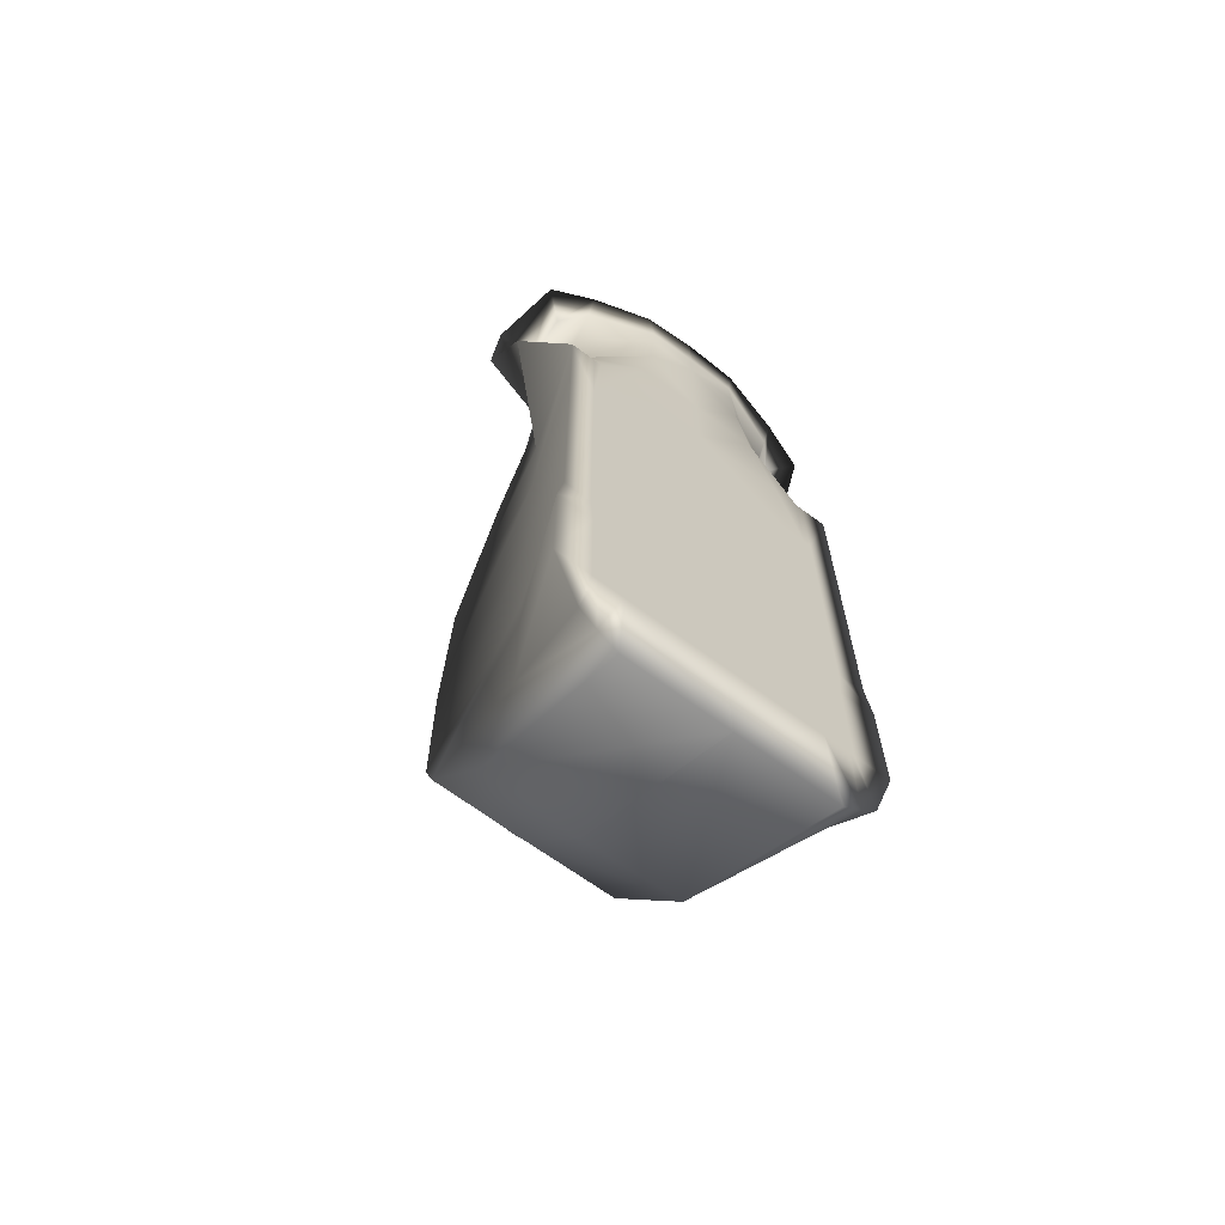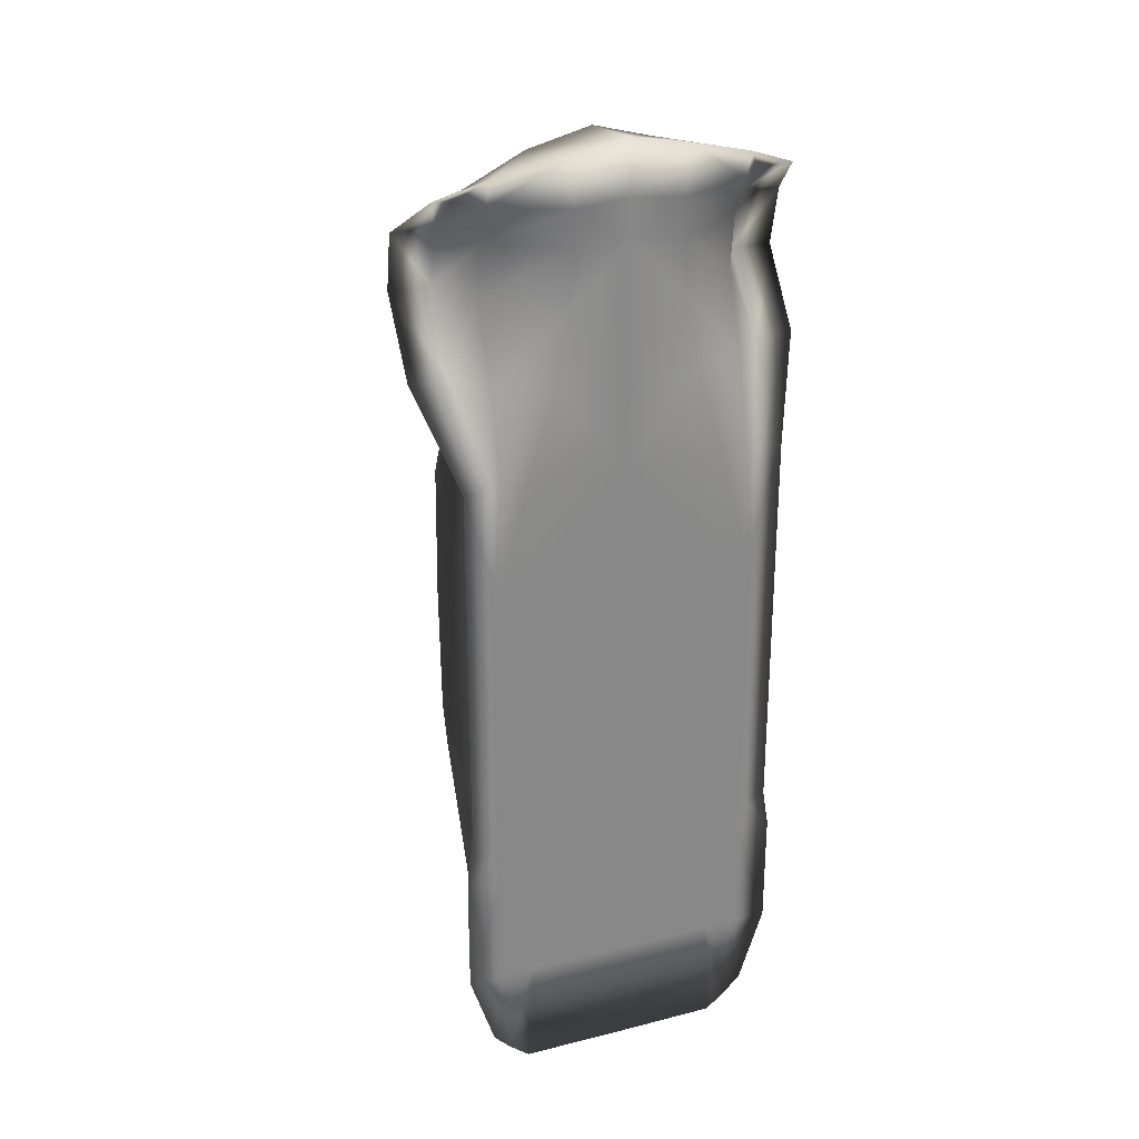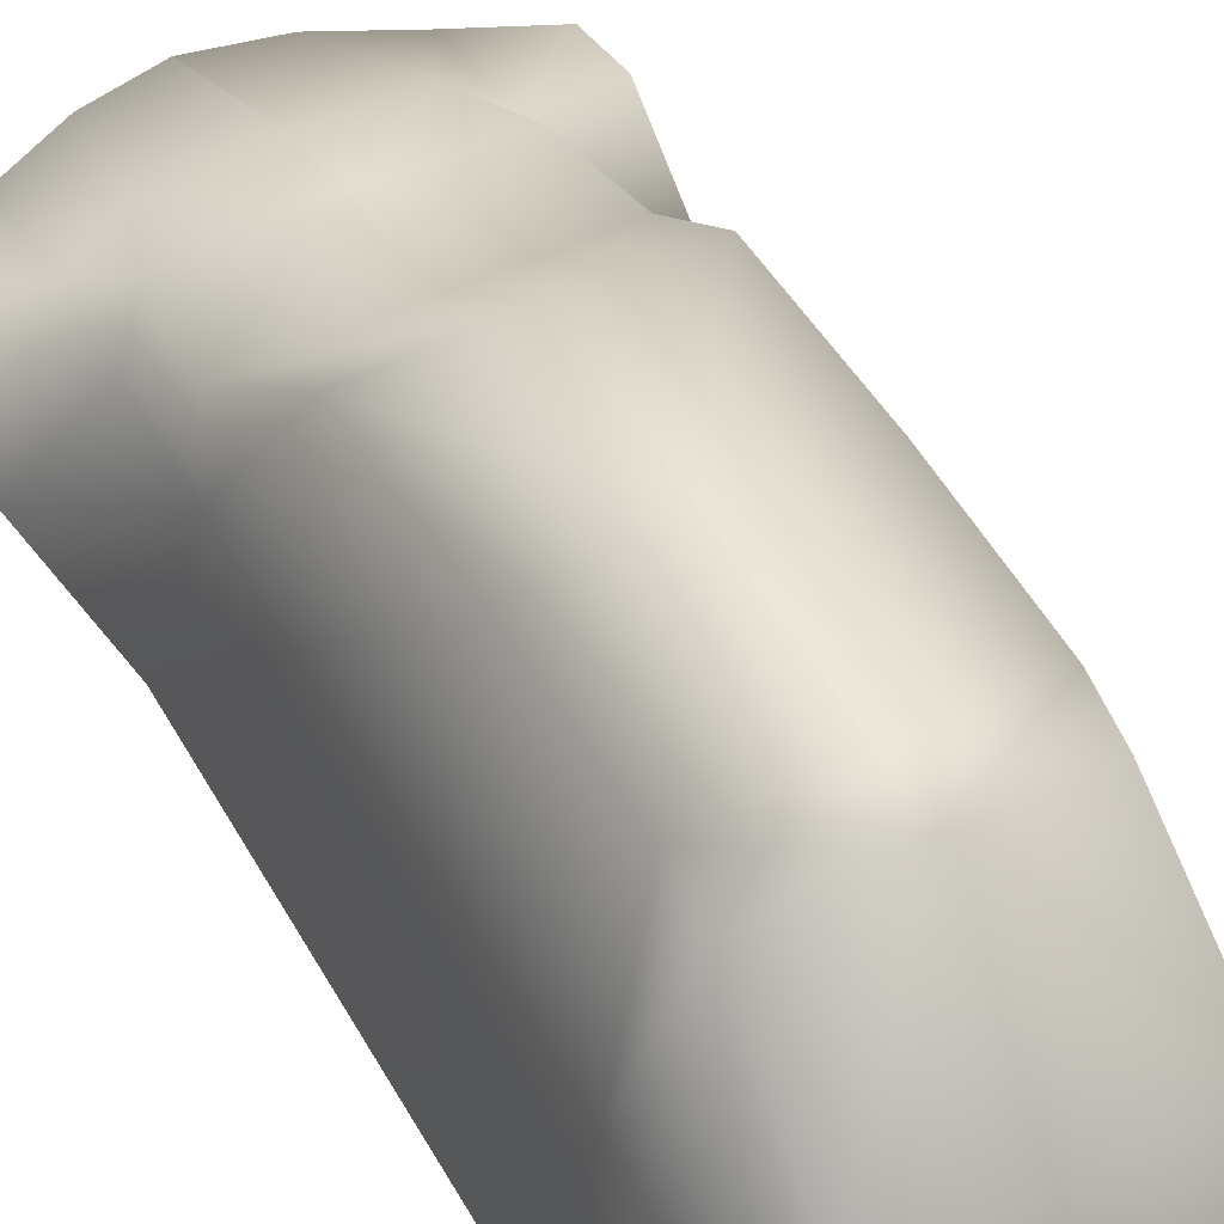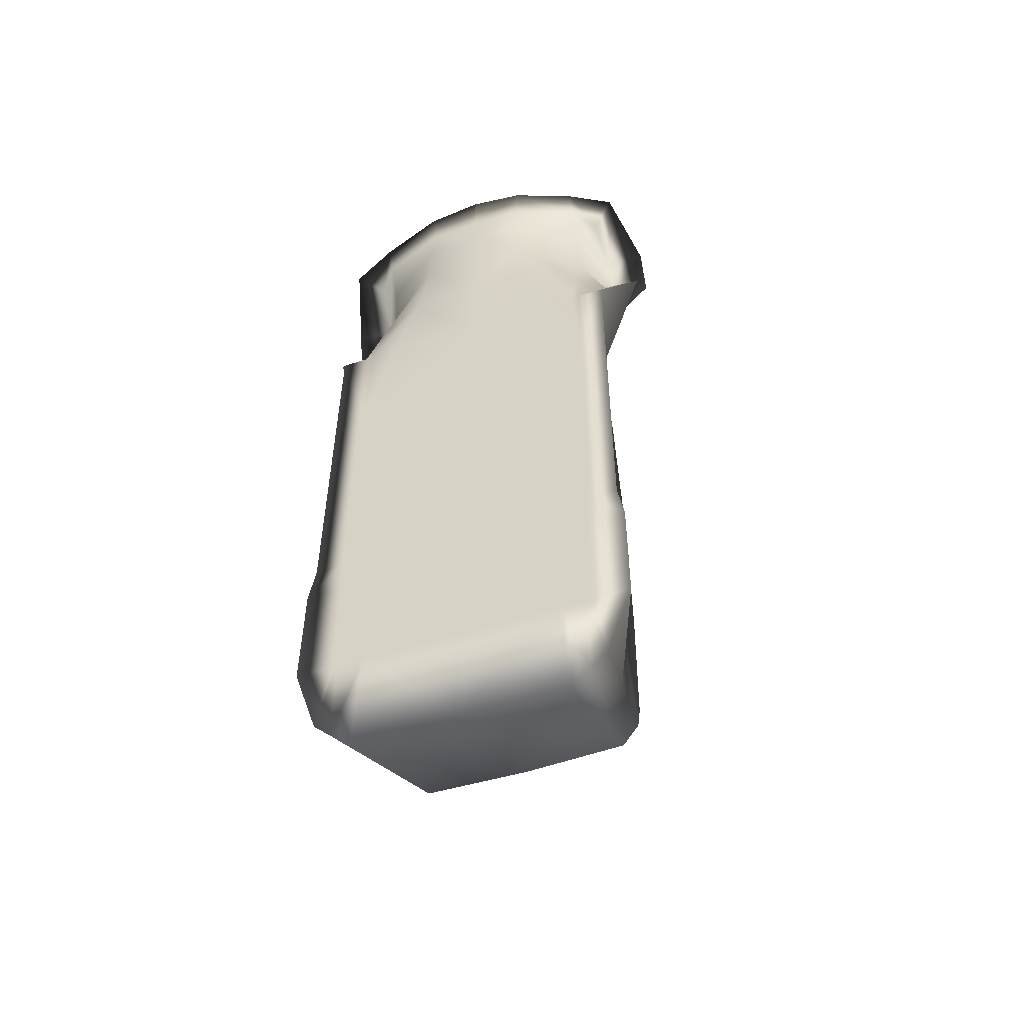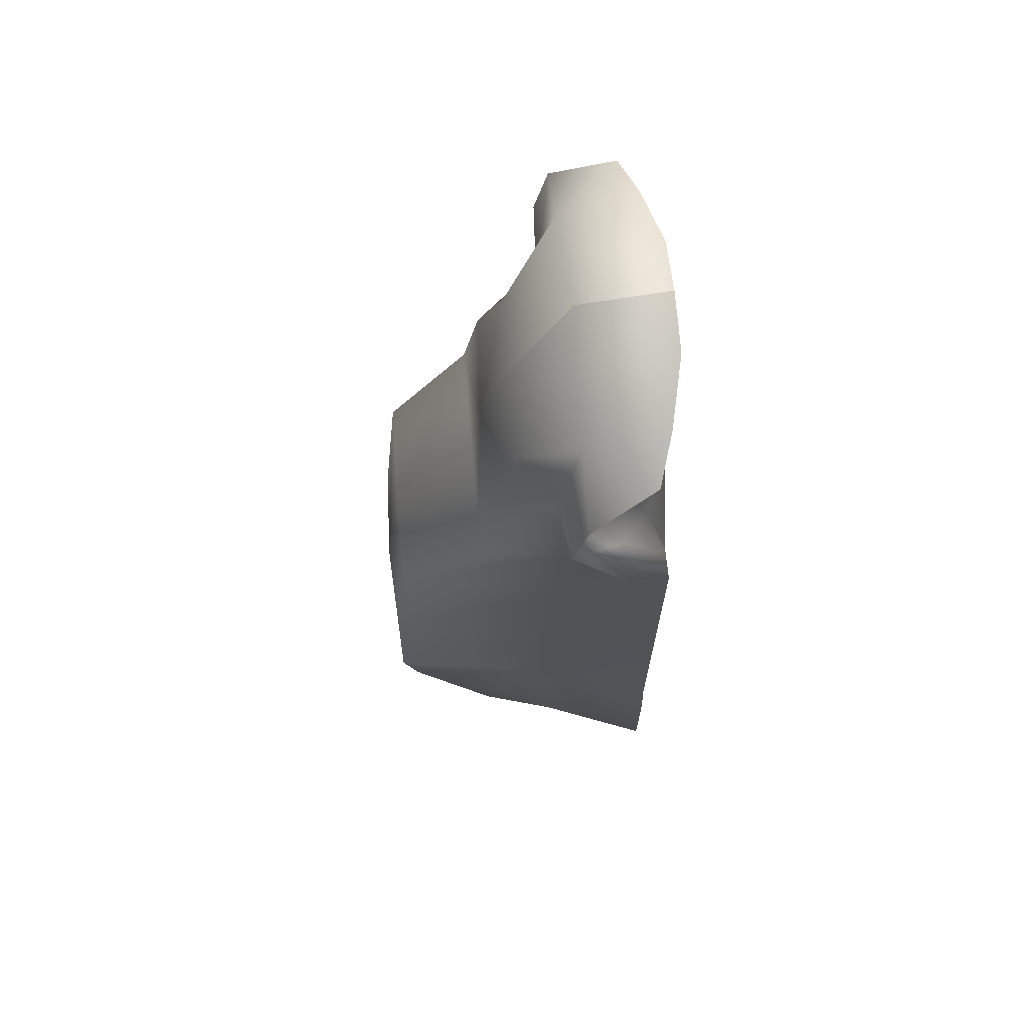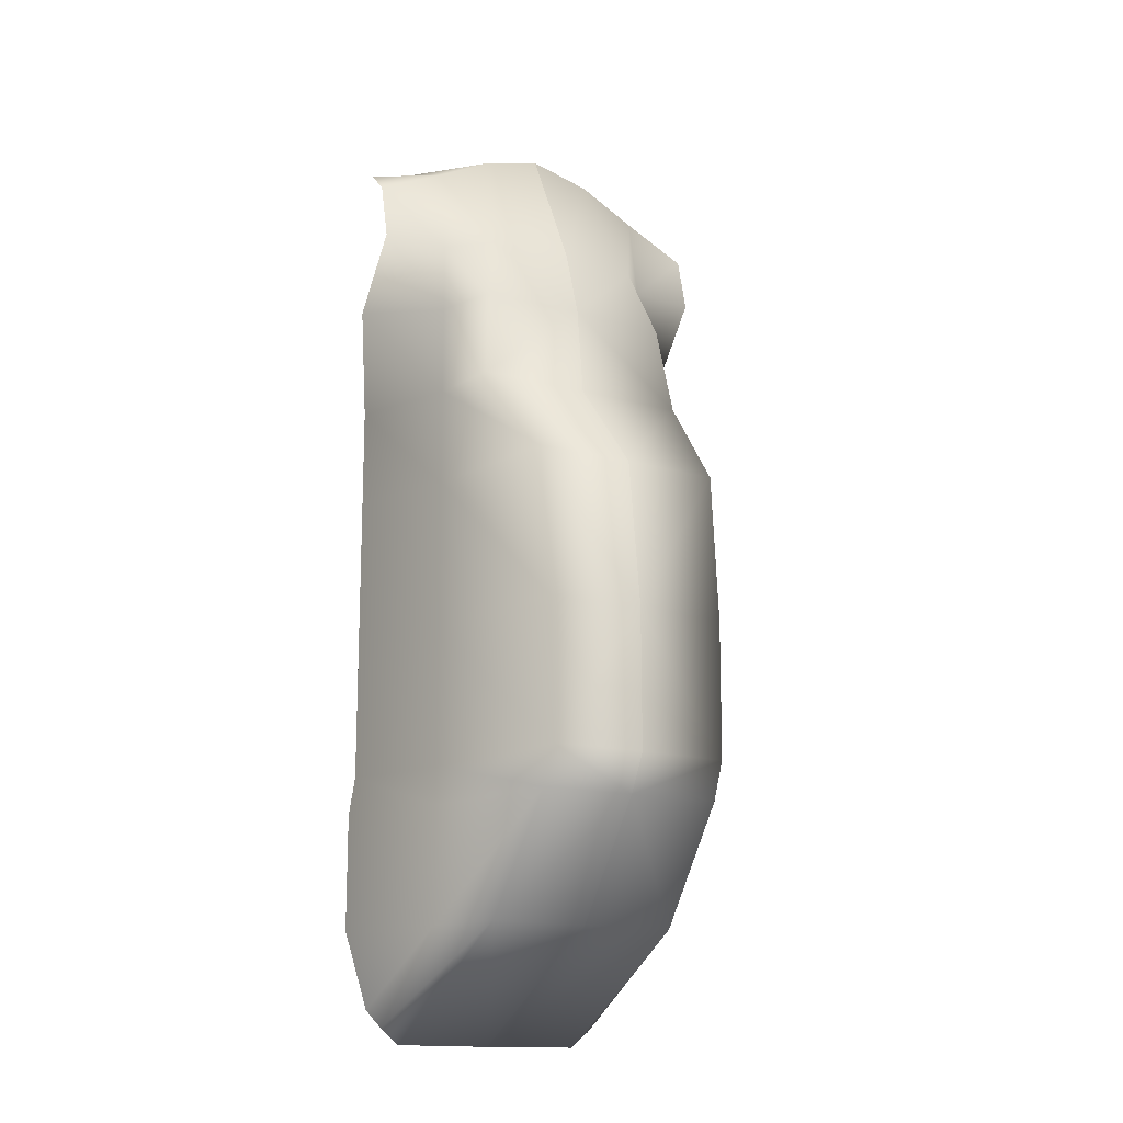
<metadata>
{"format":"obj","ext":"obj","renderer":"f3d","projection":"perspective","resolution":1024,"background":"white","views":[{"elev":-66.5,"azim":-36.8,"up":"+Z"},{"elev":27.3,"azim":-21.2,"up":"+Z"},{"elev":49.8,"azim":151.8,"up":"+Y"},{"elev":-53.4,"azim":19.0,"up":"+Z"},{"elev":67.5,"azim":-95.2,"up":"+Z"},{"elev":-14.9,"azim":148.2,"up":"+Z"}]}
</metadata>
<code>
v -0.001625 4.877 -0.7862
v -0.001625 4.632 1.255
v -0.001625 3.502 2.584
v -0.001625 4.888 -2.666
v -0.001625 3.516 -4.744
v -0.001625 3.366 3.805
v 2.118 0.9895 -0.7862
v 2.118 0.9895 -2.666
v 2.118 0.9895 1.255
v 2.118 0.9895 2.584
v -0.001625 0.9895 -6.23
v 1.869 0.9895 -5.775
v -0.001625 3.082 4.752
v -0.001625 2.196 6.581
v -0.001625 0.9894 6.748
v 2.548 1.708 3.805
v 2.548 2.417 4.749
v 2.548 2.236 5.529
v 2.285 1.388 6.116
v -0.001625 4.631 -3.184
v 2.202 0.9895 -4.744
v -0.001625 0.9895 2.584
v -0.001625 0.9895 1.255
v -0.001625 0.9895 -0.7862
v -0.001625 0.9895 -2.666
v -0.001625 0.9895 -4.744
v -0.001625 0.9895 3.805
v -0.001625 0.9895 4.749
v -0.001625 0.9895 5.529
v 1.713 0.9895 -4.744
v 1.75 0.9895 -2.666
v 1.75 0.9895 -0.7852
v 1.75 0.9895 1.259
v 1.75 0.9895 2.584
v 2.024 1.664 3.805
v 1.993 2.411 4.749
v 1.985 2.232 5.533
v 1.943 1.689 6
v -0.001625 0.9895 6.034
v 2.202 0.9895 -3.184
v 1.714 0.9895 -3.184
v -0.001625 0.9895 -3.184
v 1.4 3.283 3.805
v 1.531 3.487 2.584
v 1.351 4.599 1.255
v 1.314 4.797 -0.7862
v 1.282 4.833 -2.666
v 1.295 4.626 -3.184
v 1.351 3.472 -4.744
v 1.375 0.9895 -6.223
v 1.304 0.9895 -4.744
v 1.305 0.9895 -3.184
v 1.305 0.9895 -2.666
v 1.304 0.9895 -0.7862
v 1.304 0.9895 1.255
v 1.304 0.9895 2.584
v 0.9279 0.9895 3.805
v 0.7566 0.9895 4.748
v 0.7229 0.9895 5.47
v 0.6982 0.9895 5.969
v 0.7641 0.9892 6.603
v 0.8275 2.247 6.349
v 1.125 2.981 4.752
v 1.643 2.448 1.255
v 1.643 2.448 -0.7862
v 1.643 2.448 -2.666
v 1.643 2.448 -3.184
v 1.643 2.448 -4.744
v 1.643 0.9895 -6.003
v 1.643 0.9895 -4.744
v 1.643 0.9895 -3.184
v 1.643 0.9895 -2.666
v 1.643 0.9895 -0.7857
v 1.643 0.9895 1.257
v 1.643 0.9895 2.584
v 1.643 1.321 3.805
v 1.643 1.688 4.749
v 1.643 1.6 5.501
v 1.643 1.333 5.984
v 1.643 1.185 6.364
v 1.643 2.241 5.946
v 1.643 2.448 4.75
v 1.643 2.448 3.805
v 1.643 2.448 2.584
v -1.317 4.797 -0.7862
v -1.355 4.599 1.255
v -1.647 2.448 1.255
v -1.647 2.448 -0.7862
v -1.285 4.833 -2.666
v -1.647 2.448 -2.666
v -1.647 2.448 -4.744
v -1.354 3.472 -4.744
v -1.298 4.626 -3.184
v -1.647 2.448 -3.184
v -1.379 0.9895 -6.223
v -1.534 3.487 2.584
v -1.403 3.283 3.805
v -1.647 2.448 2.584
v -1.129 2.981 4.752
v -0.8307 2.247 6.349
v -1.647 2.448 3.805
v -0.7673 0.9892 6.603
v -1.646 1.185 6.364
v -1.647 2.241 5.946
v -1.307 0.9895 2.584
v -1.307 0.9895 1.255
v -1.646 0.9895 1.257
v -1.646 0.9895 2.584
v -1.307 0.9895 -0.7862
v -1.646 0.9895 -0.7857
v -1.308 0.9895 -2.666
v -1.646 0.9895 -2.666
v -1.308 0.9895 -3.184
v -1.307 0.9895 -4.744
v -1.646 0.9895 -4.744
v -1.646 0.9895 -3.184
v -0.9311 0.9895 3.805
v -1.646 1.321 3.805
v -0.7599 0.9895 4.748
v -1.646 1.688 4.749
v -0.7261 0.9895 5.47
v -1.646 1.6 5.501
v -0.7014 0.9895 5.969
v -1.646 1.333 5.984
v -1.872 0.9895 -5.775
v -2.205 0.9895 -4.744
v -1.716 0.9895 -4.744
v -2.205 0.9895 -3.184
v -1.717 0.9895 -3.184
v -1.754 0.9895 -0.7852
v -1.754 0.9895 -2.666
v -2.121 0.9895 -2.666
v -2.121 0.9895 -0.7862
v -2.121 0.9895 1.255
v -1.754 0.9895 1.259
v -2.121 0.9895 2.584
v -1.754 0.9895 2.584
v -2.551 1.708 3.805
v -2.027 1.664 3.805
v -2.551 2.417 4.749
v -1.996 2.411 4.749
v -2.551 2.236 5.529
v -1.988 2.232 5.533
v -2.288 1.388 6.116
v -1.946 1.689 6
v -1.647 2.448 4.75
v -1.647 0.9895 -6.003
f 46 45 64 65
f 47 46 65 66
f 68 49 48 67
f 11 5 49 50
f 49 5 20 48
f 1 46 47 4
f 45 46 1 2
f 44 45 2 3
f 6 43 44 3
f 45 44 84 64
f 63 43 6 13
f 62 63 13 14
f 44 43 83 84
f 62 14 15 61
f 62 61 80 81
f 47 48 20 4
f 48 47 66 67
f 56 55 74 75
f 55 54 73 74
f 54 53 72 73
f 52 51 70 71
f 55 56 22 23
f 55 23 24 54
f 53 54 24 25
f 51 52 42 26
f 51 26 11 50
f 57 56 75 76
f 22 56 57 27
f 58 57 76 77
f 59 58 77 78
f 60 59 78 79
f 27 57 58 28
f 58 59 29 28
f 12 21 30
f 21 40 41 30
f 32 31 8 7
f 7 9 33 32
f 10 34 33 9
f 34 10 16 35
f 35 16 17 36
f 18 37 36 17
f 37 18 19 38
f 60 39 29 59
f 61 15 39 60
f 61 60 79 80
f 31 41 40 8
f 53 52 71 72
f 42 52 53 25
f 63 62 81 82
f 69 50 49 68
f 51 50 69 70
f 43 63 82 83
f 65 64 9 7
f 66 65 7 8
f 67 66 8 40
f 21 68 67 40
f 12 69 68 21
f 70 69 12 30
f 71 70 30 41
f 72 71 41 31
f 73 72 31 32
f 74 73 32 33
f 75 74 33 34
f 76 75 34 35
f 77 76 35 36
f 78 77 36 37
f 79 78 37 38
f 80 79 38 19
f 81 80 19 18
f 82 81 18 17
f 83 82 17 16
f 84 83 16 10
f 64 84 10 9
f 85 88 87 86
f 89 90 88 85
f 91 94 93 92
f 11 95 92 5
f 92 93 20 5
f 1 4 89 85
f 86 2 1 85
f 96 3 2 86
f 6 3 96 97
f 86 87 98 96
f 99 13 6 97
f 100 14 13 99
f 96 98 101 97
f 100 102 15 14
f 100 104 103 102
f 89 4 20 93
f 93 94 90 89
f 105 108 107 106
f 106 107 110 109
f 109 110 112 111
f 113 116 115 114
f 106 23 22 105
f 106 109 24 23
f 111 25 24 109
f 114 26 42 113
f 114 95 11 26
f 117 118 108 105
f 22 27 117 105
f 119 120 118 117
f 121 122 120 119
f 123 124 122 121
f 27 28 119 117
f 119 28 29 121
f 125 127 126
f 126 127 129 128
f 130 133 132 131
f 133 130 135 134
f 136 134 135 137
f 137 139 138 136
f 139 141 140 138
f 142 140 141 143
f 143 145 144 142
f 123 121 29 39
f 102 123 39 15
f 102 103 124 123
f 131 132 128 129
f 111 112 116 113
f 42 25 111 113
f 99 146 104 100
f 147 91 92 95
f 114 115 147 95
f 97 101 146 99
f 88 133 134 87
f 90 132 133 88
f 94 128 132 90
f 126 128 94 91
f 125 126 91 147
f 115 127 125 147
f 116 129 127 115
f 112 131 129 116
f 110 130 131 112
f 107 135 130 110
f 108 137 135 107
f 118 139 137 108
f 120 141 139 118
f 122 143 141 120
f 124 145 143 122
f 103 144 145 124
f 104 142 144 103
f 146 140 142 104
f 101 138 140 146
f 98 136 138 101
f 87 134 136 98

</code>
